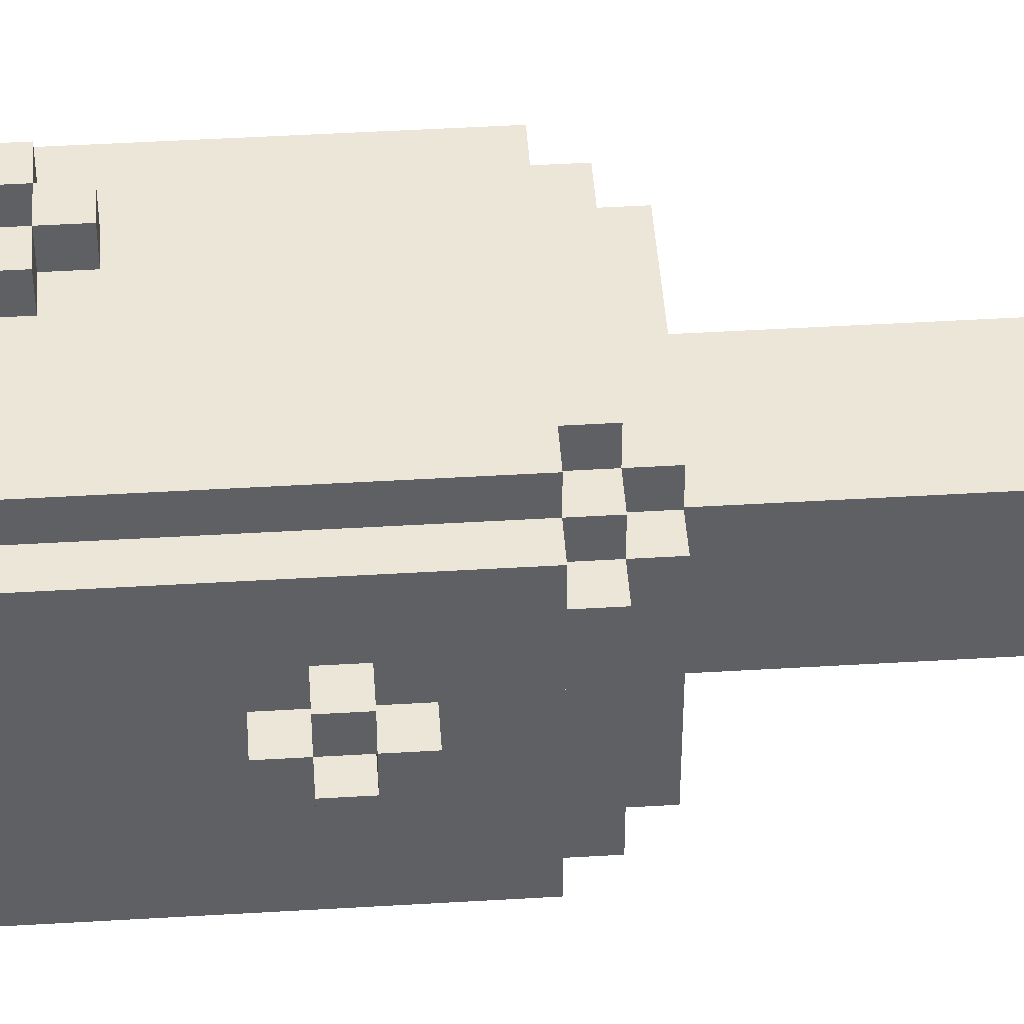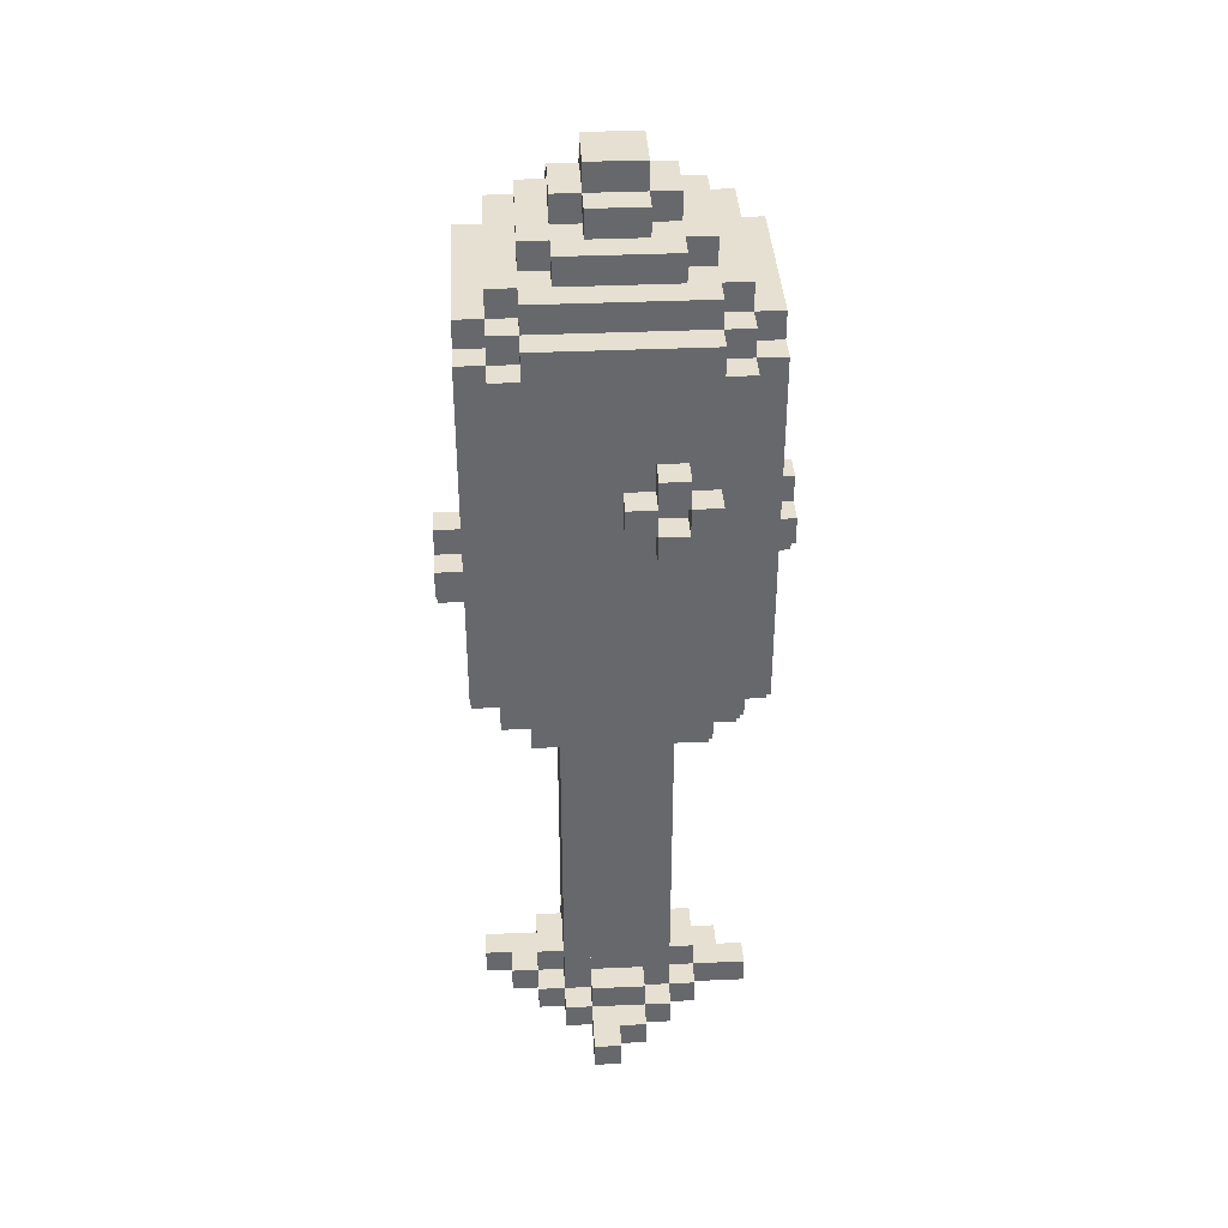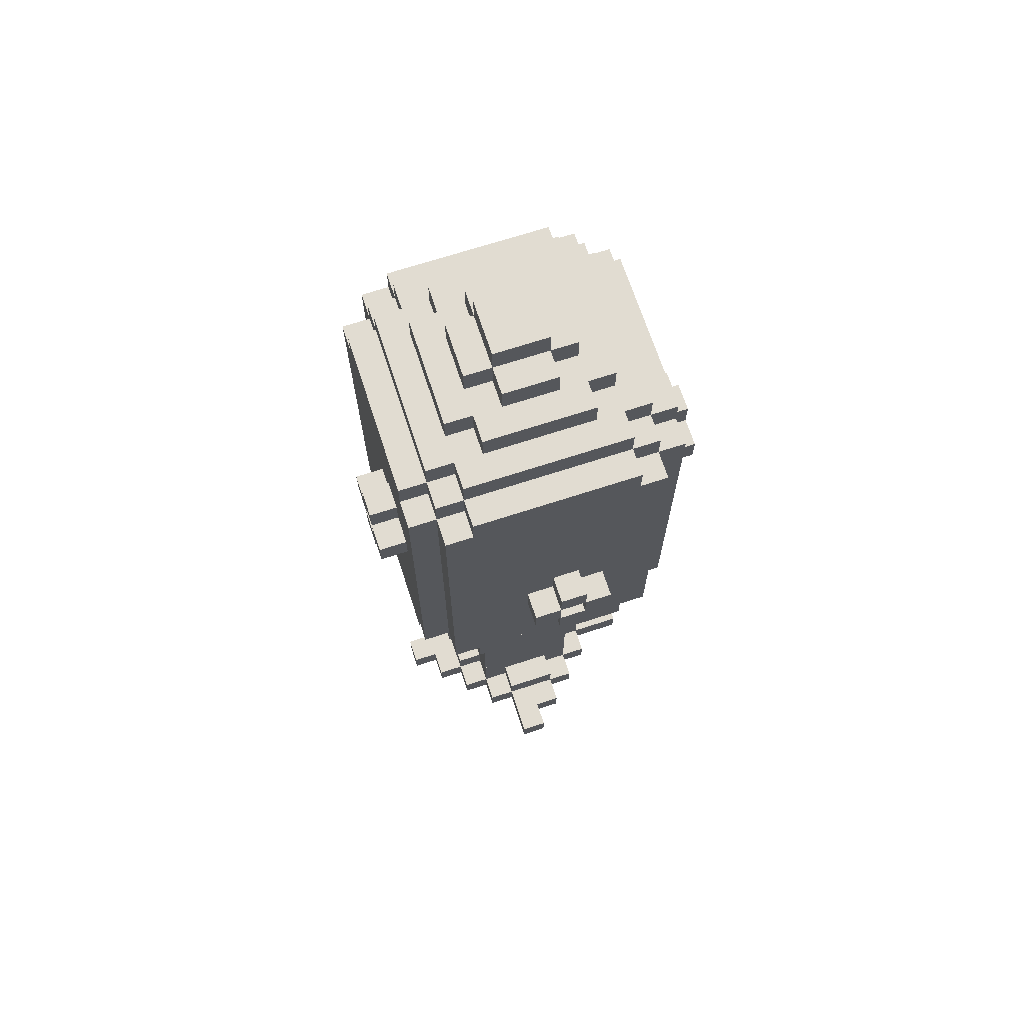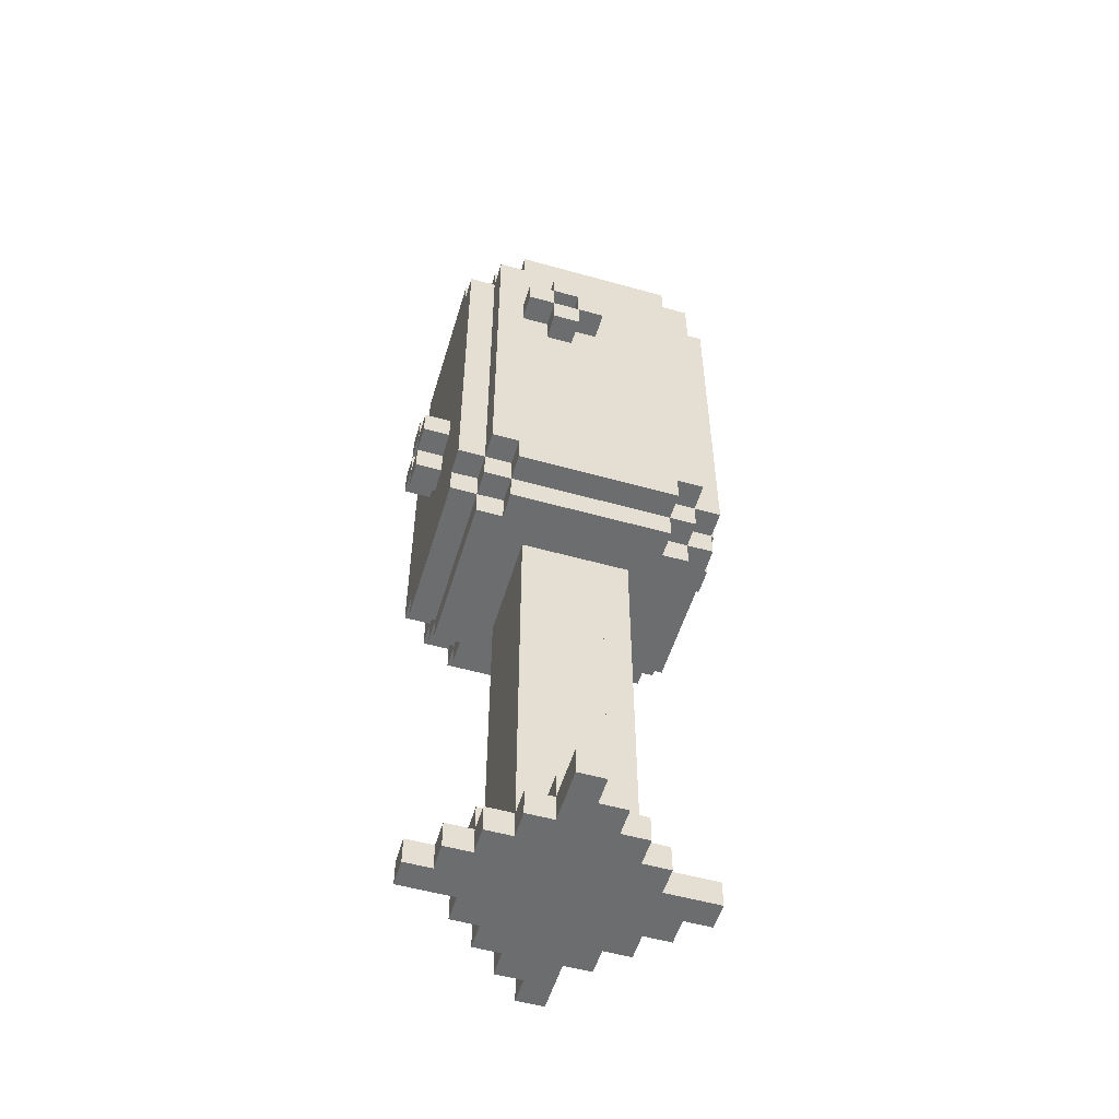
<metadata>
{"format":"obj","ext":"obj","renderer":"f3d","projection":"perspective","resolution":1024,"background":"white","views":[{"elev":46.2,"azim":-93.9,"up":"+Z"},{"elev":37.7,"azim":-3.2,"up":"+Y"},{"elev":69.1,"azim":71.9,"up":"+Y"},{"elev":-53.9,"azim":163.4,"up":"+Y"}]}
</metadata>
<code>
v 1 6.5 -11
v 1 -1.5 -11
v -3 -1.5 -11
v -3 6.5 -11
v 1 -2.5 -8
v 1 -15.5 -8
v -1 -15.5 -8
v -1 -2.5 -8
v 3 7.5 -11
v 3 -1.5 -11
v 1 7.5 -11
v -4 12.5 -10
v -4 -0.5 -10
v -5 -0.5 -10
v -5 12.5 -10
v -3 11.5 -11
v -3 -0.5 -11
v -4 -0.5 -11
v -4 11.5 -11
v 0 10.5 -11
v 0 6.5 -11
v -3 10.5 -11
v -1 -16.5 -8
v -2 -16.5 -8
v -2 -2.5 -8
v 2 -2.5 -8
v 2 -16.5 -8
v 1 -16.5 -8
v 5 12.5 -10
v 5 -0.5 -10
v 4 -0.5 -10
v 4 12.5 -10
v 4 12.5 -11
v 4 11.5 -11
v -4 12.5 -11
v 3 -1.5 -10
v 3 -2.5 -10
v -3 -2.5 -10
v -3 -1.5 -10
v 4 10.5 -11
v 3 13.5 -11
v 3 12.5 -11
v -3 12.5 -11
v -3 13.5 -11
v 3 14.5 -10
v 3 13.5 -10
v -3 13.5 -10
v -3 14.5 -10
v 4 7.5 -11
v 4 -0.5 -11
v 3 -0.5 -11
v 2 15.5 -9
v 2 14.5 -9
v -2 14.5 -9
v -2 15.5 -9
v -3 -16.5 -7
v -3 -17.5 -7
v -5 -17.5 -7
v -5 -16.5 -7
v 1 -15.5 -9
v 1 -16.5 -9
v -1 -16.5 -9
v -1 -15.5 -9
v 1 16.5 -8
v 1 15.5 -8
v -1 15.5 -8
v -1 16.5 -8
v 1 17.5 -7
v 1 16.5 -7
v -1 16.5 -7
v -1 17.5 -7
v 1 8.5 -11
v 0 8.5 -11
v 4 8.5 -11
v 2 7.5 -11
v 2 8.5 -11
v 4 9.5 -11
v 2 9.5 -11
v 2 10.5 -11
v -5 2.5 -6
v -5 1.5 -6
v -6 1.5 -6
v -6 2.5 -6
v -5 3.5 -7
v -5 2.5 -7
v -6 2.5 -7
v -6 3.5 -7
v -5 3.5 -5
v -5 2.5 -5
v -6 2.5 -5
v -6 3.5 -5
v -5 4.5 -6
v -5 3.5 -6
v -6 3.5 -6
v -6 4.5 -6
v -4 -0.5 -9
v -4 -1.5 -9
v -5 -1.5 -9
v -5 -0.5 -9
v -4 13.5 -9
v -4 12.5 -9
v -5 12.5 -9
v -5 13.5 -9
v -3 -1.5 -9
v -3 -2.5 -9
v -4 -2.5 -9
v -3 -0.5 -10
v -4 -1.5 -10
v -3 12.5 -10
v -4 13.5 -10
v -3 14.5 -9
v -3 13.5 -9
v -4 14.5 -9
v -2 -17.5 -8
v -3 -17.5 -8
v -3 -16.5 -8
v -2 -15.5 -7
v -2 -16.5 -7
v -3 -15.5 -7
v -2 15.5 -8
v -2 14.5 -8
v -3 14.5 -8
v -3 15.5 -8
v -1 -17.5 -9
v -2 -17.5 -9
v -2 -16.5 -9
v -1 15.5 -7
v -2 15.5 -7
v -2 16.5 -7
v 0 -16.5 -10
v 0 -17.5 -10
v -1 -17.5 -10
v -1 -16.5 -10
v 1 -16.5 -11
v 1 -17.5 -11
v 0 -17.5 -11
v 0 -16.5 -11
v 1 9.5 -12
v 1 8.5 -12
v 0 8.5 -12
v 0 9.5 -12
v 1 10.5 -11
v 1 9.5 -11
v 0 9.5 -11
v 2 -16.5 -9
v 2 -17.5 -9
v 1 -17.5 -9
v 2 8.5 -12
v 2 7.5 -12
v 1 7.5 -12
v 2 10.5 -12
v 2 9.5 -12
v 1 10.5 -12
v 2 16.5 -7
v 2 15.5 -7
v 1 15.5 -7
v 3 -16.5 -8
v 3 -17.5 -8
v 2 -17.5 -8
v 3 -15.5 -7
v 3 -16.5 -7
v 2 -16.5 -7
v 2 -15.5 -7
v 3 9.5 -12
v 3 8.5 -12
v 3 15.5 -8
v 3 14.5 -8
v 2 14.5 -8
v 2 15.5 -8
v 4 -16.5 -7
v 4 -17.5 -7
v 3 -17.5 -7
v 4 -1.5 -9
v 4 -2.5 -9
v 3 -2.5 -9
v 3 -1.5 -9
v 4 -1.5 -10
v 3 -0.5 -10
v 3 8.5 -11
v 3 9.5 -11
v 4 13.5 -10
v 3 12.5 -10
v 4 14.5 -9
v 4 13.5 -9
v 3 13.5 -9
v 3 14.5 -9
v 5 -16.5 -6
v 5 -17.5 -6
v 4 -17.5 -6
v 4 -16.5 -6
v 5 -0.5 -9
v 5 -1.5 -9
v 4 -0.5 -9
v 5 13.5 -9
v 5 12.5 -9
v 4 12.5 -9
v 6 3.5 -7
v 6 2.5 -7
v 5 2.5 -7
v 5 3.5 -7
v 6 4.5 -8
v 6 3.5 -8
v 5 3.5 -8
v 5 4.5 -8
v 6 4.5 -6
v 6 3.5 -6
v 5 3.5 -6
v 5 4.5 -6
v 6 5.5 -7
v 6 4.5 -7
v 5 4.5 -7
v 5 5.5 -7
v -3 6.5 -1
v -3 -1.5 -1
v 3 -1.5 -1
v 3 6.5 -1
v -1 -2.5 -4
v -1 -15.5 -4
v 1 -15.5 -4
v 1 -2.5 -4
v -5 12.5 -2
v -5 -0.5 -2
v -4 -0.5 -2
v -4 12.5 -2
v -4 11.5 -1
v -4 -0.5 -1
v -3 -0.5 -1
v -3 11.5 -1
v -3 10.5 -1
v 0 6.5 -1
v 0 10.5 -1
v -2 -2.5 -4
v -2 -16.5 -4
v -1 -16.5 -4
v 1 -16.5 -4
v 2 -16.5 -4
v 2 -2.5 -4
v 4 12.5 -2
v 4 -0.5 -2
v 5 -0.5 -2
v 5 12.5 -2
v -4 12.5 -1
v 2 11.5 -1
v 2 12.5 -1
v -3 -1.5 -2
v -3 -2.5 -2
v 3 -2.5 -2
v 3 -1.5 -2
v -3 13.5 -1
v -3 12.5 -1
v 3 12.5 -1
v 3 13.5 -1
v -3 14.5 -2
v -3 13.5 -2
v 3 13.5 -2
v 3 14.5 -2
v 3 -0.5 -1
v 4 -0.5 -1
v 4 6.5 -1
v 3 7.5 -1
v 4 7.5 -1
v 4 12.5 -1
v 1 10.5 -1
v 1 11.5 -1
v -2 15.5 -3
v -2 14.5 -3
v 2 14.5 -3
v 2 15.5 -3
v 2 8.5 -1
v 3 8.5 -1
v -1 -15.5 -3
v -1 -16.5 -3
v 1 -16.5 -3
v 1 -15.5 -3
v -1 16.5 -4
v -1 15.5 -4
v 1 15.5 -4
v 1 16.5 -4
v -1 17.5 -5
v -1 16.5 -5
v 1 16.5 -5
v 1 17.5 -5
v 0 8.5 -1
v 1 8.5 -1
v 1 9.5 -1
v 2 9.5 -1
v 2 7.5 -1
v 2 6.5 -1
v 3 -16.5 -5
v 3 -17.5 -5
v 5 -17.5 -5
v 5 -16.5 -5
v -6 1.5 -5
v -5 1.5 -5
v -6 3.5 -4
v -6 2.5 -4
v -5 2.5 -4
v -5 3.5 -4
v -6 4.5 -5
v -5 4.5 -5
v -5 -16.5 -6
v -5 -17.5 -6
v -4 -17.5 -6
v -4 -16.5 -6
v -5 -0.5 -3
v -5 -1.5 -3
v -4 -1.5 -3
v -4 -0.5 -3
v -5 13.5 -3
v -5 12.5 -3
v -4 12.5 -3
v -4 13.5 -3
v -4 -16.5 -5
v -4 -17.5 -5
v -3 -17.5 -5
v -3 -16.5 -5
v -4 -2.5 -3
v -3 -2.5 -3
v -3 -1.5 -3
v -4 -1.5 -2
v -3 -0.5 -2
v -4 13.5 -2
v -3 12.5 -2
v -4 14.5 -3
v -3 13.5 -3
v -3 14.5 -3
v -3 -16.5 -4
v -3 -17.5 -4
v -2 -17.5 -4
v -3 -15.5 -5
v -2 -16.5 -5
v -2 -15.5 -5
v -3 15.5 -4
v -3 14.5 -4
v -2 14.5 -4
v -2 15.5 -4
v -2 -16.5 -3
v -2 -17.5 -3
v -1 -17.5 -3
v -2 16.5 -5
v -2 15.5 -5
v -1 15.5 -5
v -1 -16.5 -1
v -1 -17.5 -1
v 0 -17.5 -1
v 0 -16.5 -1
v 0 -16.5 -2
v 0 -17.5 -2
v 1 -17.5 -2
v 1 -16.5 -2
v 0 7.5 -1
v 1 6.5 -1
v 1 7.5 -1
v 0 8.5 0
v 0 7.5 0
v 1 7.5 0
v 1 8.5 0
v 1 -17.5 -3
v 2 -17.5 -3
v 2 -16.5 -3
v 1 6.5 0
v 2 6.5 0
v 2 7.5 0
v 1 9.5 0
v 2 8.5 0
v 2 9.5 0
v 1 15.5 -5
v 2 15.5 -5
v 2 16.5 -5
v 2 -17.5 -4
v 3 -17.5 -4
v 3 -16.5 -4
v 2 -15.5 -5
v 2 -16.5 -5
v 3 -15.5 -5
v 3 7.5 0
v 3 8.5 0
v 2 15.5 -4
v 2 14.5 -4
v 3 14.5 -4
v 3 15.5 -4
v 3 -1.5 -3
v 3 -2.5 -3
v 4 -2.5 -3
v 4 -1.5 -3
v 3 -0.5 -2
v 4 -1.5 -2
v 3 12.5 -2
v 4 13.5 -2
v 3 14.5 -3
v 3 13.5 -3
v 4 13.5 -3
v 4 14.5 -3
v 4 -0.5 -3
v 5 -1.5 -3
v 5 -0.5 -3
v 4 12.5 -3
v 5 12.5 -3
v 5 13.5 -3
v 5 2.5 -6
v 6 2.5 -6
v 5 4.5 -5
v 5 3.5 -5
v 6 3.5 -5
v 6 4.5 -5
v 5 5.5 -6
v 6 5.5 -6
v -5 2.5 -10
v -5 12.5 -7
v -2 -14.5 -8
v -2 -14.5 -4
v -5 1.5 -10
v -5 1.5 -2
v -5 1.5 -3
v -5 13.5 -4
v -5 2.5 -3
v -5 13.5 -7
v -5 13.5 -6
v -5 13.5 -5
v -2 -14.5 -7
v -2 -14.5 -5
v 2 -14.5 -4
v 2 -14.5 -8
v 5 12.5 -5
v 5 6.5 -5
v 5 6.5 -10
v 5 2.5 -2
v 5 2.5 -10
v 5 3.5 -2
v 5 3.5 -3
v 5 4.5 -3
v 5 4.5 -4
v 5 13.5 -4
v 5 6.5 -8
v 5 2.5 -8
v 5 5.5 -4
v 5 5.5 -5
v 5 13.5 -5
v 2 -14.5 -7
v 2 -14.5 -5
v 5 6.5 -7
v -2 14.5 -10
v 2 14.5 -10
v -2 14.5 -2
v 2 14.5 -2
v -3 -16.5 -6
v -1 15.5 -9
v -1 15.5 -3
v 1 -16.5 -10
v 0 -16.5 -3
v 1 15.5 -9
v 1 15.5 -3
v 4 -16.5 -5
v -2 -2.5 -10
v -2 -2.5 -2
v 2 -2.5 -10
v 2 -2.5 -2
v -1 -17.5 -4
v 0 -17.5 -4
v -2 -17.5 -5
v -1 -17.5 -5
v -3 -17.5 -6
v -2 -17.5 -6
v 0 -17.5 -3
v 4 -17.5 -5
g Box_18
f 1 2 3 4
f 5 6 7 8
f 9 10 2 11
f 12 13 14 15
f 16 17 18 19
f 20 21 4 22
f 8 23 24 25
f 26 27 28 5
f 29 30 31 32
f 33 34 19 35
f 36 37 38 39
f 34 40 22 16
f 41 42 43 44
f 45 46 47 48
f 49 50 51 9
f 52 53 54 55
f 56 57 58 59
f 60 61 62 63
f 64 65 66 67
f 68 69 70 71
f 72 1 21 73
f 74 49 75 76
f 40 77 78 79
f 80 81 82 83
f 84 85 86 87
f 88 89 90 91
f 92 93 94 95
f 96 97 98 99
f 100 101 102 103
f 104 105 106 97
f 107 39 108 13
f 47 109 12 110
f 111 112 100 113
f 24 114 115 116
f 117 118 56 119
f 120 121 122 123
f 62 124 125 126
f 70 127 128 129
f 130 131 132 133
f 134 135 136 137
f 138 139 140 141
f 142 143 144 20
f 145 146 147 61
f 148 149 150 139
f 78 76 72 143
f 151 152 138 153
f 154 155 156 69
f 157 158 159 27
f 160 161 162 163
f 164 165 148 152
f 166 167 168 169
f 170 171 172 161
f 173 174 175 176
f 31 177 36 178
f 77 74 179 180
f 181 32 182 46
f 183 184 185 186
f 187 188 189 190
f 191 192 173 193
f 194 195 196 184
f 197 198 199 200
f 201 202 203 204
f 205 206 207 208
f 209 210 211 212
f 213 214 215 216
f 217 218 219 220
f 221 222 223 224
f 225 226 227 228
f 229 213 230 231
f 232 233 234 217
f 220 235 236 237
f 238 239 240 241
f 242 225 243 244
f 245 246 247 248
f 249 250 251 252
f 253 254 255 256
f 216 257 258 259
f 251 260 261 262
f 228 229 263 264
f 265 266 267 268
f 244 269 270 251
f 271 272 273 274
f 275 276 277 278
f 279 280 281 282
f 231 283 284 263
f 264 285 286 243
f 287 288 259 261
f 289 290 291 292
f 90 293 294 89
f 94 83 80 93
f 295 296 297 298
f 299 91 88 300
f 301 302 303 304
f 305 306 307 308
f 309 310 311 312
f 313 314 315 316
f 307 317 318 319
f 223 320 245 321
f 322 224 323 254
f 324 312 325 326
f 327 328 329 233
f 330 316 331 332
f 333 334 335 336
f 337 338 339 272
f 340 341 342 280
f 343 344 345 346
f 347 348 349 350
f 351 230 352 353
f 354 355 356 357
f 273 358 359 360
f 356 361 362 363
f 284 353 287 269
f 364 357 365 366
f 281 367 368 369
f 236 370 371 372
f 373 374 289 375
f 365 363 376 377
f 378 379 380 381
f 382 383 384 385
f 386 248 387 239
f 255 388 238 389
f 390 391 392 393
f 394 385 395 396
f 392 397 398 399
f 207 400 401 206
f 211 200 197 210
f 402 403 404 405
f 406 208 205 407
f 15 408 85 409
f 25 410 411 232
f 412 14 222 413
f 310 414 413 221
f 415 297 416 309
f 417 84 93 418
f 419 88 298 415
f 418 92 300 419
f 35 18 13 12
f 224 223 226 242
f 99 98 306 305
f 97 106 317 307
f 113 100 312 324
f 408 412 81 80
f 123 122 334 333
f 89 294 414 416
f 103 102 409 417
f 119 56 316 330
f 410 24 118 420
f 421 331 233 411
f 420 117 332 421
f 129 128 341 340
f 272 339 344 343
f 71 70 280 279
f 83 82 293 90
f 87 86 83 94
f 91 90 296 295
f 95 94 91 299
f 59 58 302 301
f 93 80 89 88
f 304 303 314 313
f 13 108 97 96
f 308 307 320 223
f 110 12 101 100
f 312 311 224 322
f 116 115 57 56
f 316 315 328 327
f 39 38 105 104
f 319 318 246 245
f 17 3 39 107
f 321 245 214 227
f 44 43 109 47
f 254 323 250 249
f 48 47 112 111
f 326 325 254 253
f 126 125 114 24
f 233 329 338 337
f 55 54 121 120
f 336 335 266 265
f 133 132 124 62
f 63 62 23 7
f 218 234 272 271
f 67 66 127 70
f 280 342 276 275
f 137 136 131 130
f 283 351 355 354
f 141 140 73 144
f 353 352 361 356
f 139 150 11 72
f 285 284 357 364
f 153 138 143 142
f 269 287 363 365
f 152 148 76 78
f 237 422 423 26
f 424 425 426 29
f 427 240 30 428
f 32 31 50 33
f 262 258 239 238
f 241 429 430 398
f 399 431 432 433
f 385 384 174 173
f 393 392 184 183
f 396 395 192 191
f 434 435 428 426
f 433 436 437 438
f 381 380 167 166
f 429 427 400 207
f 438 424 195 194
f 61 147 135 134
f 282 281 69 68
f 439 162 27 423
f 422 236 374 440
f 440 373 163 439
f 369 368 155 154
f 375 289 161 160
f 431 430 403 402
f 441 211 204 434
f 436 432 208 406
f 425 437 212 441
f 346 345 348 347
f 350 349 358 273
f 6 28 61 60
f 274 273 235 219
f 357 356 353 284
f 143 72 139 138
f 69 156 65 64
f 278 277 367 281
f 27 159 146 145
f 360 359 370 236
f 363 362 288 287
f 76 75 149 148
f 366 365 269 286
f 79 78 152 151
f 169 168 53 52
f 268 267 379 378
f 161 172 158 157
f 372 371 290 289
f 176 175 37 36
f 248 247 383 382
f 178 36 10 51
f 257 215 248 386
f 377 376 260 270
f 180 179 165 164
f 46 182 42 41
f 252 251 388 255
f 186 185 46 45
f 256 255 391 390
f 190 189 171 170
f 193 173 177 31
f 239 387 385 394
f 184 196 32 181
f 389 238 397 392
f 292 291 188 187
f 200 199 435 203
f 208 207 200 211
f 206 401 198 197
f 210 197 202 201
f 405 404 206 205
f 407 205 210 209
f 103 309 312 100
f 113 324 326 111
f 44 47 46 41
f 254 249 252 255
f 186 390 393 183
f 184 392 399 194
f 123 333 336 120
f 442 54 53 443
f 266 444 445 267
f 71 279 282 68
f 169 378 381 166
f 59 301 446 56
f 119 330 332 117
f 48 122 121 442
f 334 253 444 335
f 55 128 127 447
f 341 265 448 342
f 129 340 280 70
f 133 62 61 449
f 272 343 346 450
f 63 7 6 60
f 218 271 274 219
f 447 66 65 451
f 276 448 452 277
f 67 70 69 64
f 280 275 278 281
f 451 156 155 52
f 367 452 268 368
f 69 281 369 154
f 163 373 375 160
f 443 168 167 45
f 379 445 256 380
f 161 289 453 170
f 83 90 89 80
f 87 94 93 84
f 91 295 298 88
f 95 299 300 92
f 15 102 101 12
f 310 221 224 311
f 304 313 316 446
f 35 12 109 43
f 224 242 250 323
f 110 100 112 47
f 312 322 254 325
f 116 56 118 24
f 316 327 233 331
f 126 24 23 62
f 233 337 272 234
f 137 130 449 134
f 450 347 350 273
f 283 354 357 284
f 141 144 143 138
f 61 28 27 145
f 235 273 360 236
f 353 356 363 287
f 139 72 76 148
f 285 364 366 286
f 153 142 79 151
f 27 162 161 157
f 374 236 372 289
f 269 365 377 270
f 152 78 180 164
f 42 182 32 33
f 388 251 262 238
f 46 185 184 181
f 391 255 389 392
f 190 453 292 187
f 32 196 195 29
f 397 238 241 398
f 200 207 206 197
f 204 211 210 201
f 208 402 405 205
f 212 406 407 209
f 348 136 135 349
f 306 98 97 307
f 317 106 105 318
f 246 38 454 455
f 39 3 10 36
f 214 245 248 215
f 25 454 456 26
f 455 232 237 457
f 458 132 131 459
f 358 147 146 359
f 457 456 37 247
f 383 175 174 384
f 385 173 192 395
f 460 125 124 461
f 370 159 158 371
f 302 58 57 462
f 314 303 463 460
f 462 115 114 463
f 328 315 461 458
f 338 329 459 464
f 344 339 464 345
f 290 172 171 465
f 293 82 81 294
f 83 86 85 80
f 296 90 89 297
f 91 94 93 88
f 99 14 13 96
f 222 305 308 223
f 97 108 39 104
f 320 307 319 245
f 13 18 17 107
f 226 223 321 227
f 355 351 353 356
f 73 140 139 72
f 361 352 288 362
f 11 150 149 75
f 357 284 269 365
f 143 138 152 78
f 363 287 260 376
f 76 148 165 179
f 176 36 177 173
f 248 382 385 387
f 178 51 50 31
f 257 386 239 258
f 465 189 188 291
f 193 31 30 191
f 239 394 396 240
f 400 199 198 401
f 200 203 202 197
f 403 207 206 404
f 208 211 210 205

</code>
